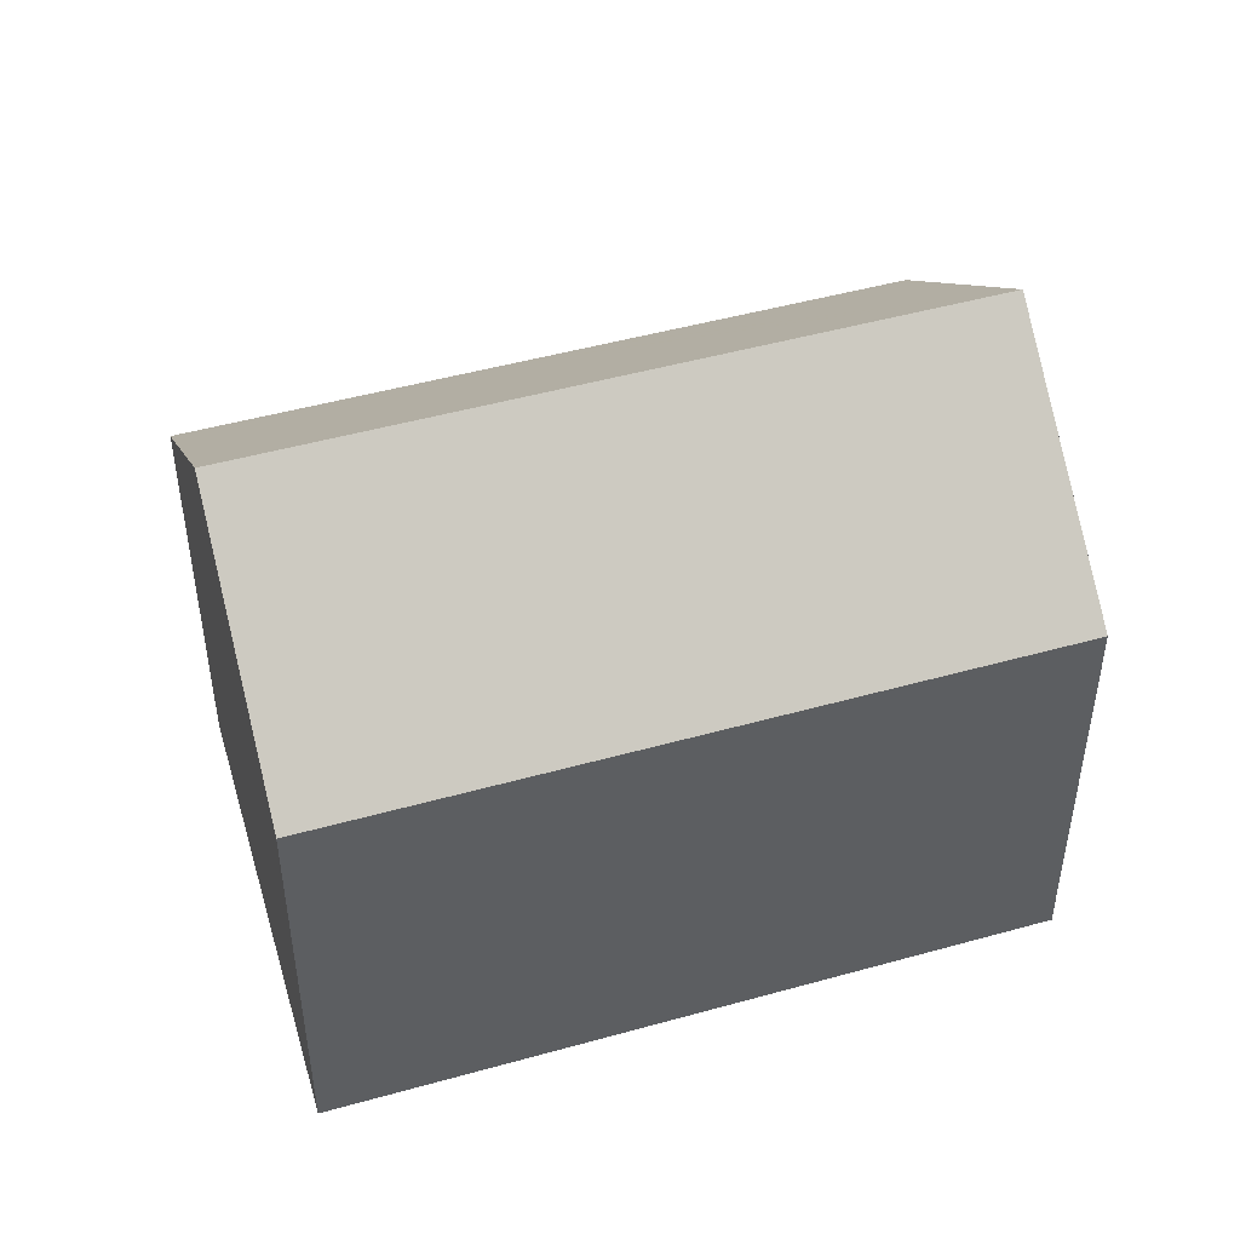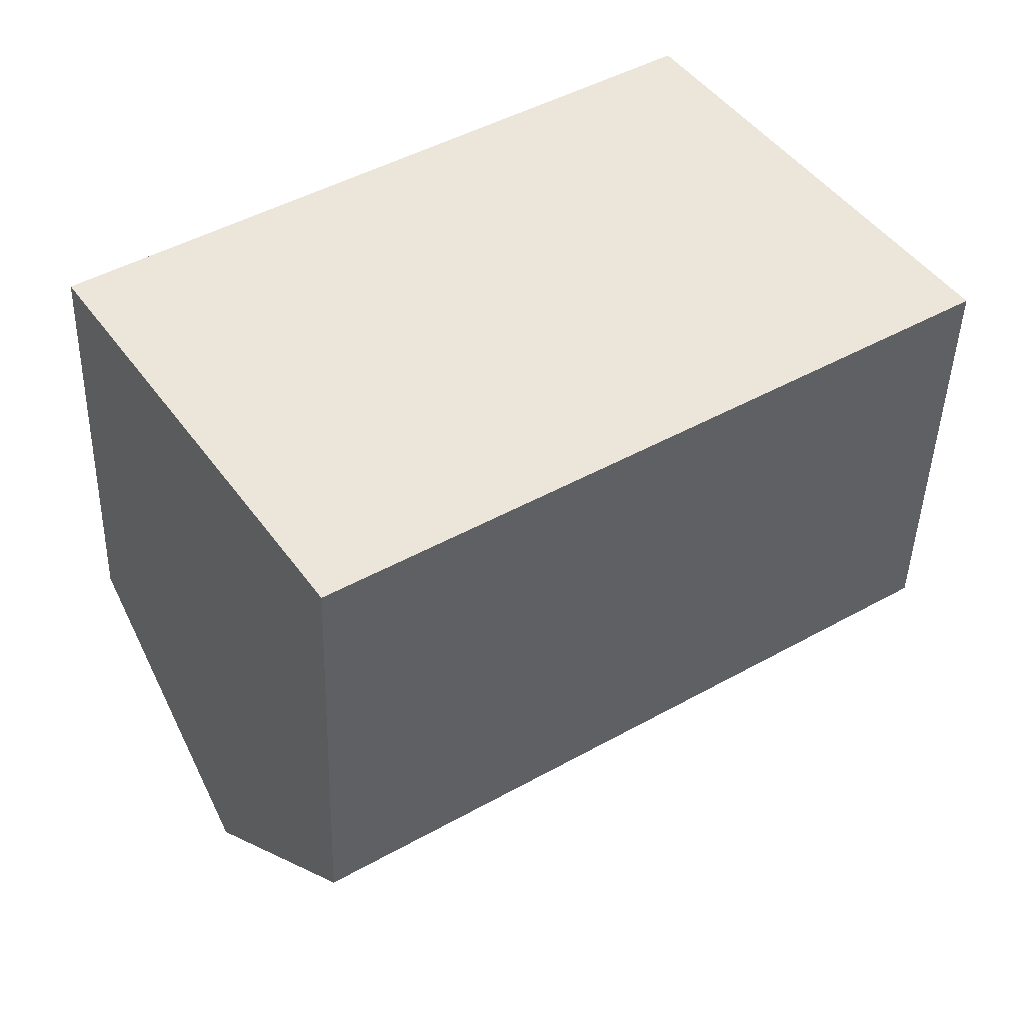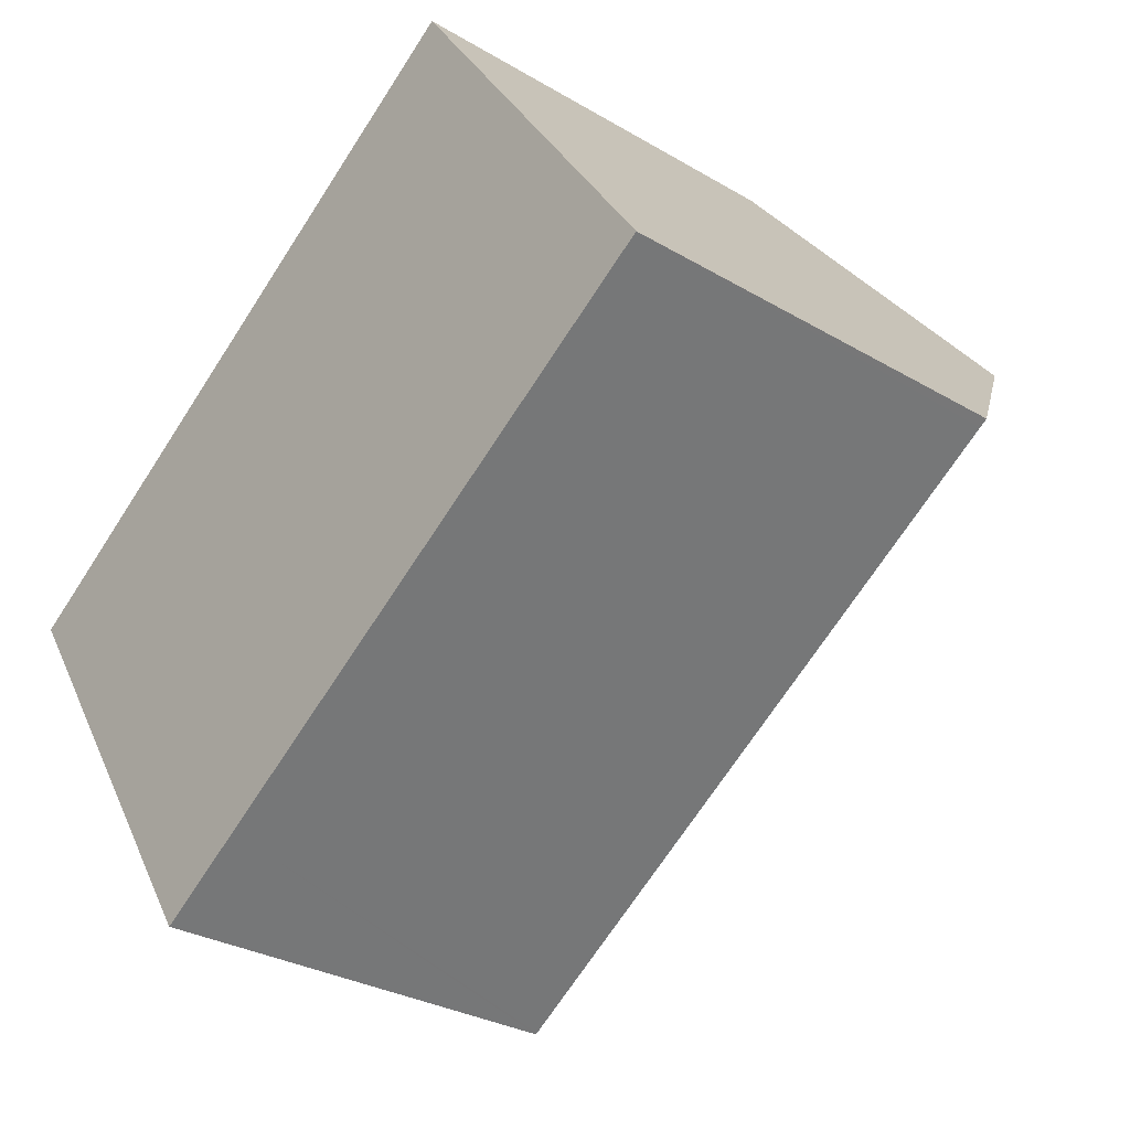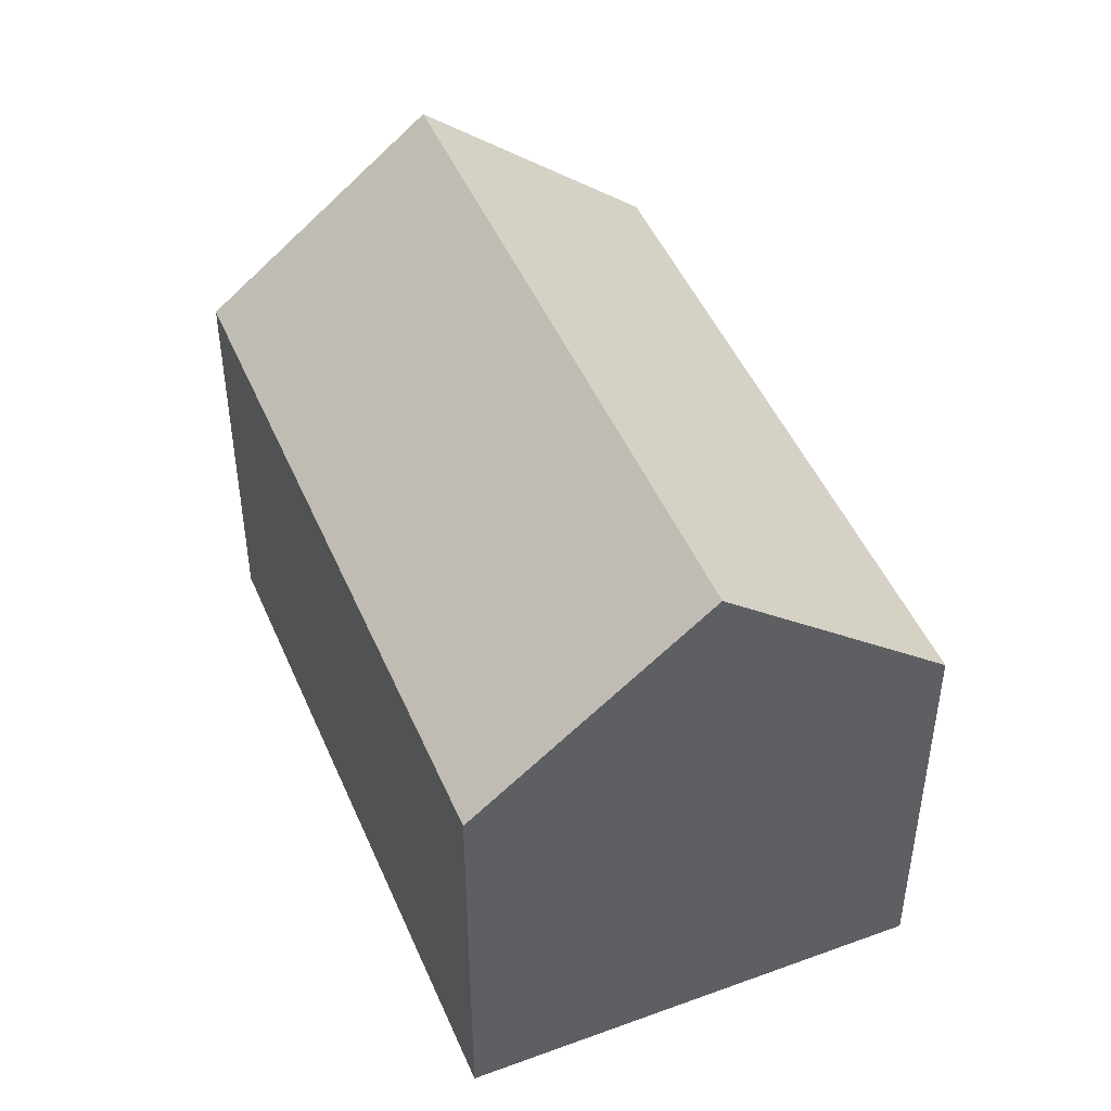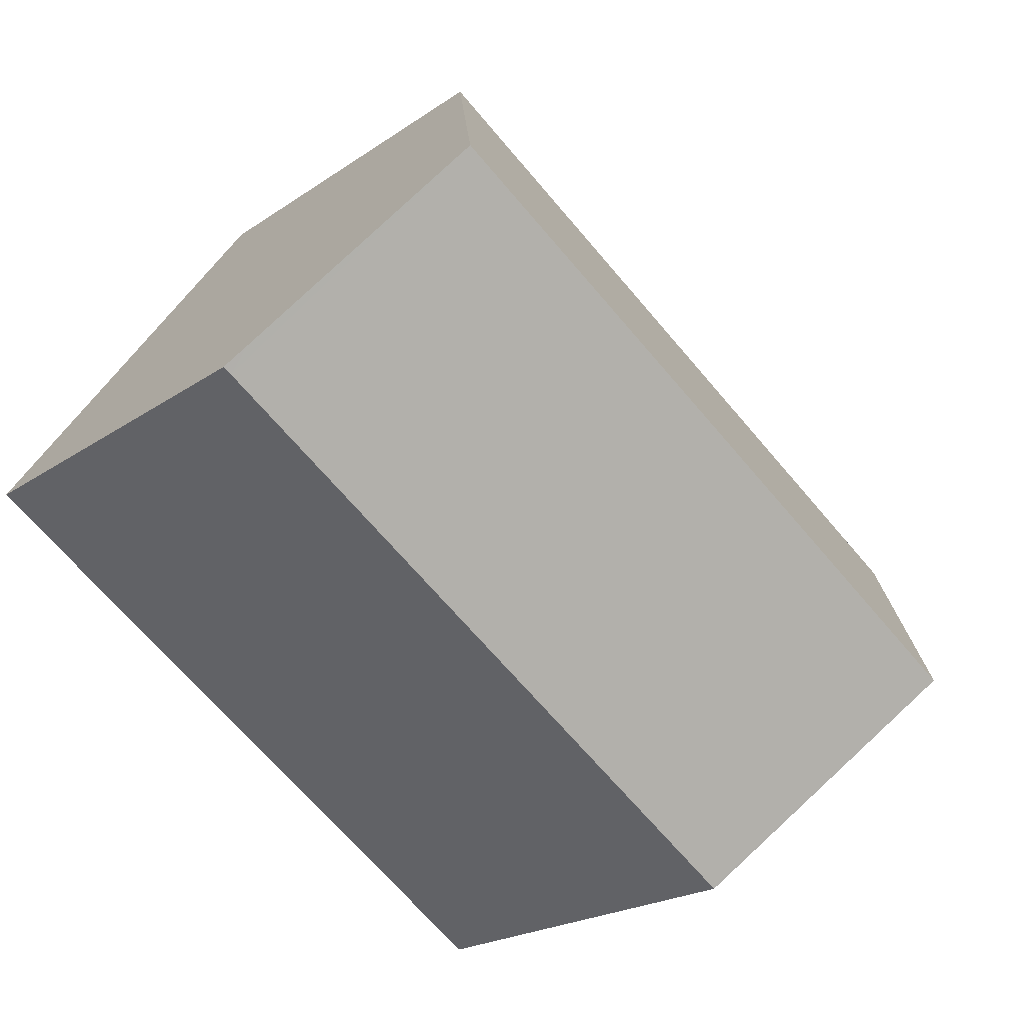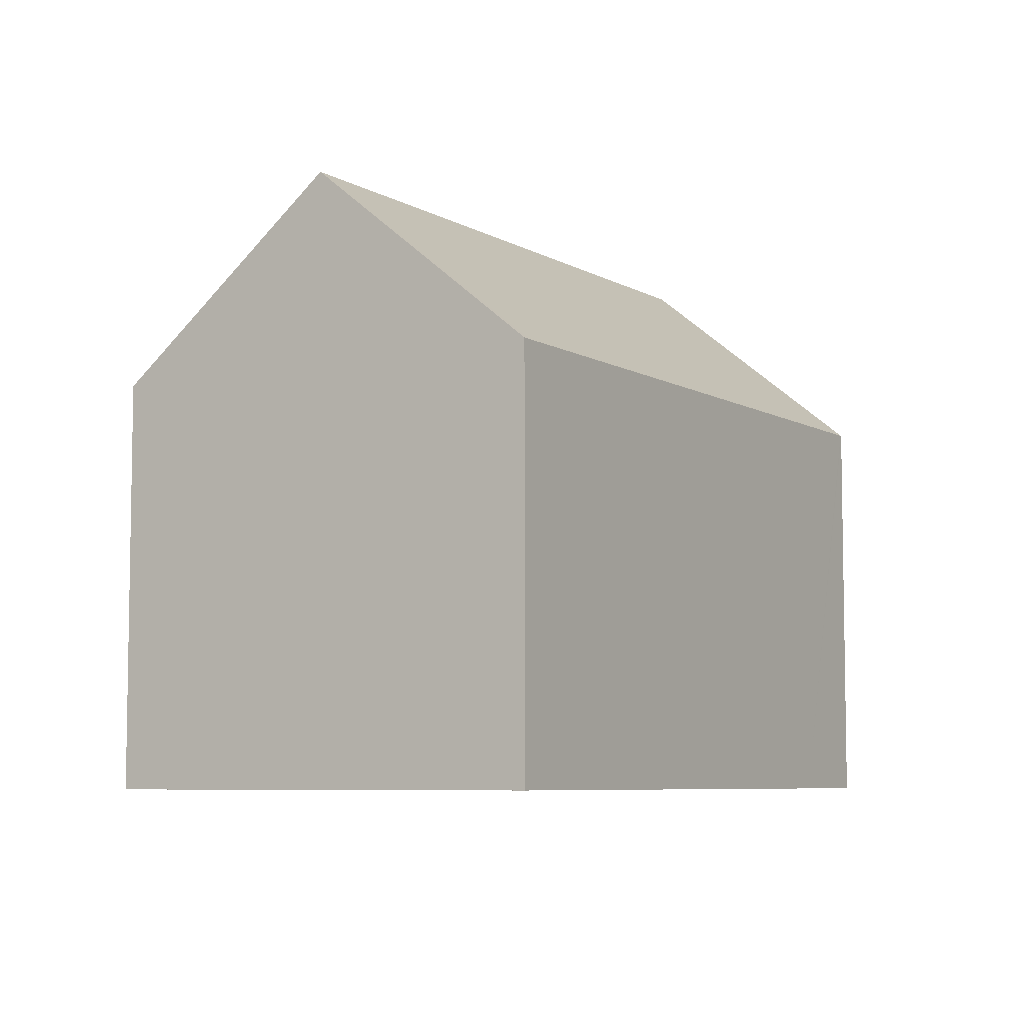
<metadata>
{"format":"obj","ext":"obj","renderer":"f3d","projection":"perspective","resolution":1024,"background":"white","views":[{"elev":48.5,"azim":129.0,"up":"+Y"},{"elev":-43.9,"azim":-1.6,"up":"+Z"},{"elev":-29.5,"azim":48.9,"up":"+Z"},{"elev":47.1,"azim":-146.1,"up":"+Y"},{"elev":-21.0,"azim":140.8,"up":"+Z"},{"elev":-6.6,"azim":87.9,"up":"+Y"}]}
</metadata>
<code>
v  15.08 10.74 9.54
v  12.77 10.33 8.615
v  14.78 10.32 9.972
v  18.19 15.11 5.053
v  8.315 10.35 5.61
v  3.251 15.11 -4.897
v  8.045 10.36 5.428
v  6.614 10.36 4.462
v  6.399 10.37 4.317
v  0.299 10.83 -0.449
v  0 10.4 6.369e-16
v  21.37 10.35 0.035
v  21.25 10.8 0.633
v  21.57 10.35 0.171
v  15.84 10.35 -3.648
v  8.758 10.35 -8.365
v  6.576 10.35 -9.819
v  6.256 10.76 -9.425
v  6.535 10.35 -9.846
v  5.202 12.28 -7.837
v  0 0 0
v  6.399 -2.643e-16 4.317
v  12.77 -5.275e-16 8.615
v  14.78 -6.106e-16 9.972
v  8.045 -3.324e-16 5.428
v  6.614 -2.732e-16 4.462
v  8.315 -3.435e-16 5.61
v  21.57 -1.047e-17 0.171
v  18.19 -3.094e-16 5.053
v  15.08 -5.842e-16 9.54
v  21.25 -3.876e-17 0.633
v  21.37 -2.143e-18 0.035
v  15.84 2.234e-16 -3.648
v  8.758 5.122e-16 -8.365
v  6.576 6.012e-16 -9.819
v  6.535 6.029e-16 -9.846
v  6.256 5.771e-16 -9.425
v  5.202 4.799e-16 -7.837
v  3.251 2.999e-16 -4.897
v  0.299 2.749e-17 -0.449
g defaultobject
f 1 2 3
f 2 1 4
f 2 4 5
f 5 4 6
f 5 6 7
f 7 6 8
f 8 6 9
f 9 6 10
f 9 10 11
f 12 13 14
f 13 12 4
f 4 12 6
f 6 12 15
f 6 15 16
f 6 16 17
f 6 17 18
f 18 17 19
f 6 18 20
f 21 9 11
f 9 21 8
f 8 21 7
f 7 21 5
f 5 21 2
f 2 21 22
f 2 22 3
f 3 22 23
f 3 23 24
f 23 22 25
f 25 22 26
f 23 25 27
f 1 13 4
f 13 1 3
f 13 3 24
f 13 24 14
f 14 24 28
f 28 24 29
f 29 24 30
f 28 29 31
f 28 12 14
f 12 28 15
f 15 28 16
f 16 28 32
f 16 32 33
f 16 33 34
f 16 34 17
f 17 34 19
f 19 34 35
f 19 35 36
f 20 10 6
f 10 20 18
f 10 18 19
f 10 19 36
f 10 36 11
f 11 36 21
f 21 36 37
f 21 37 38
f 21 38 39
f 21 39 40
f 35 37 36
f 37 35 34
f 37 34 38
f 38 34 39
f 39 34 33
f 39 33 40
f 40 33 21
f 21 33 22
f 22 33 32
f 22 32 26
f 26 32 25
f 25 32 27
f 27 32 23
f 23 32 28
f 23 28 31
f 23 31 29
f 23 29 30
f 23 30 24

</code>
